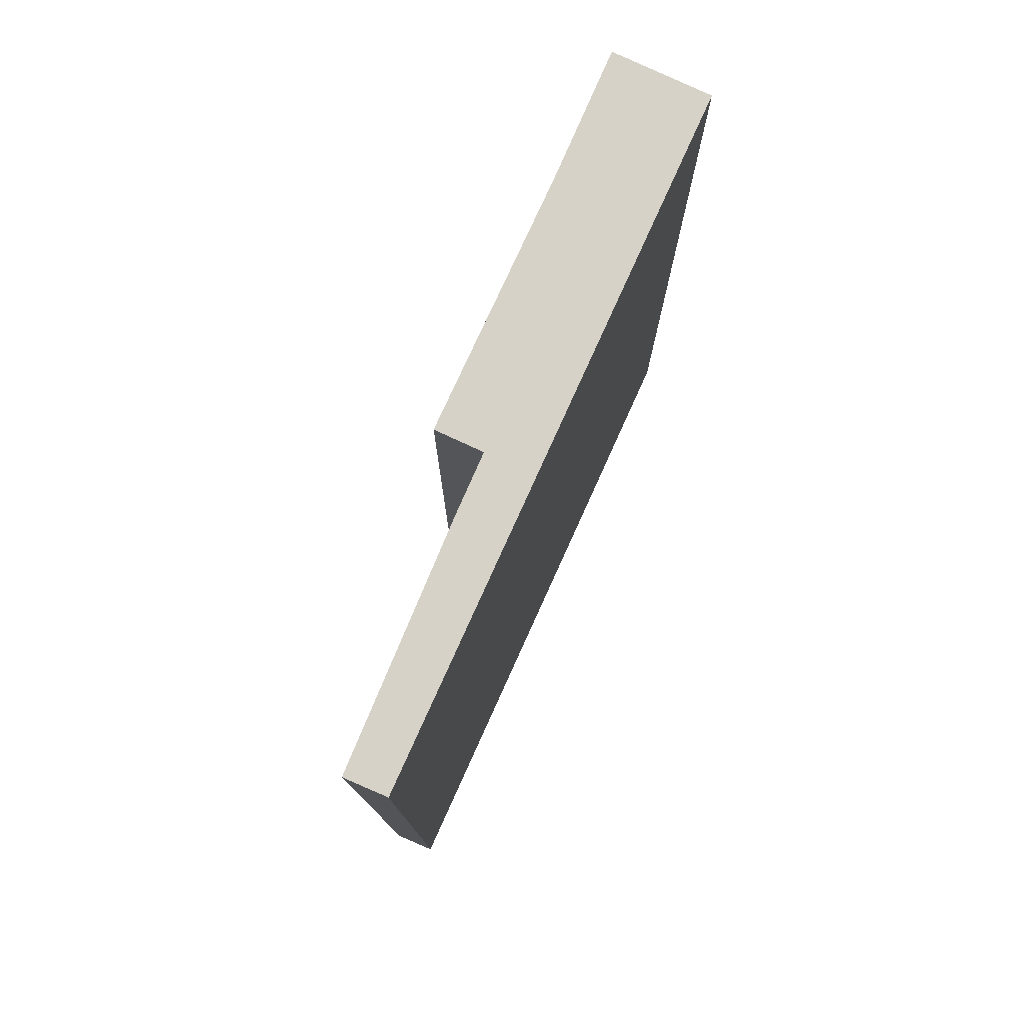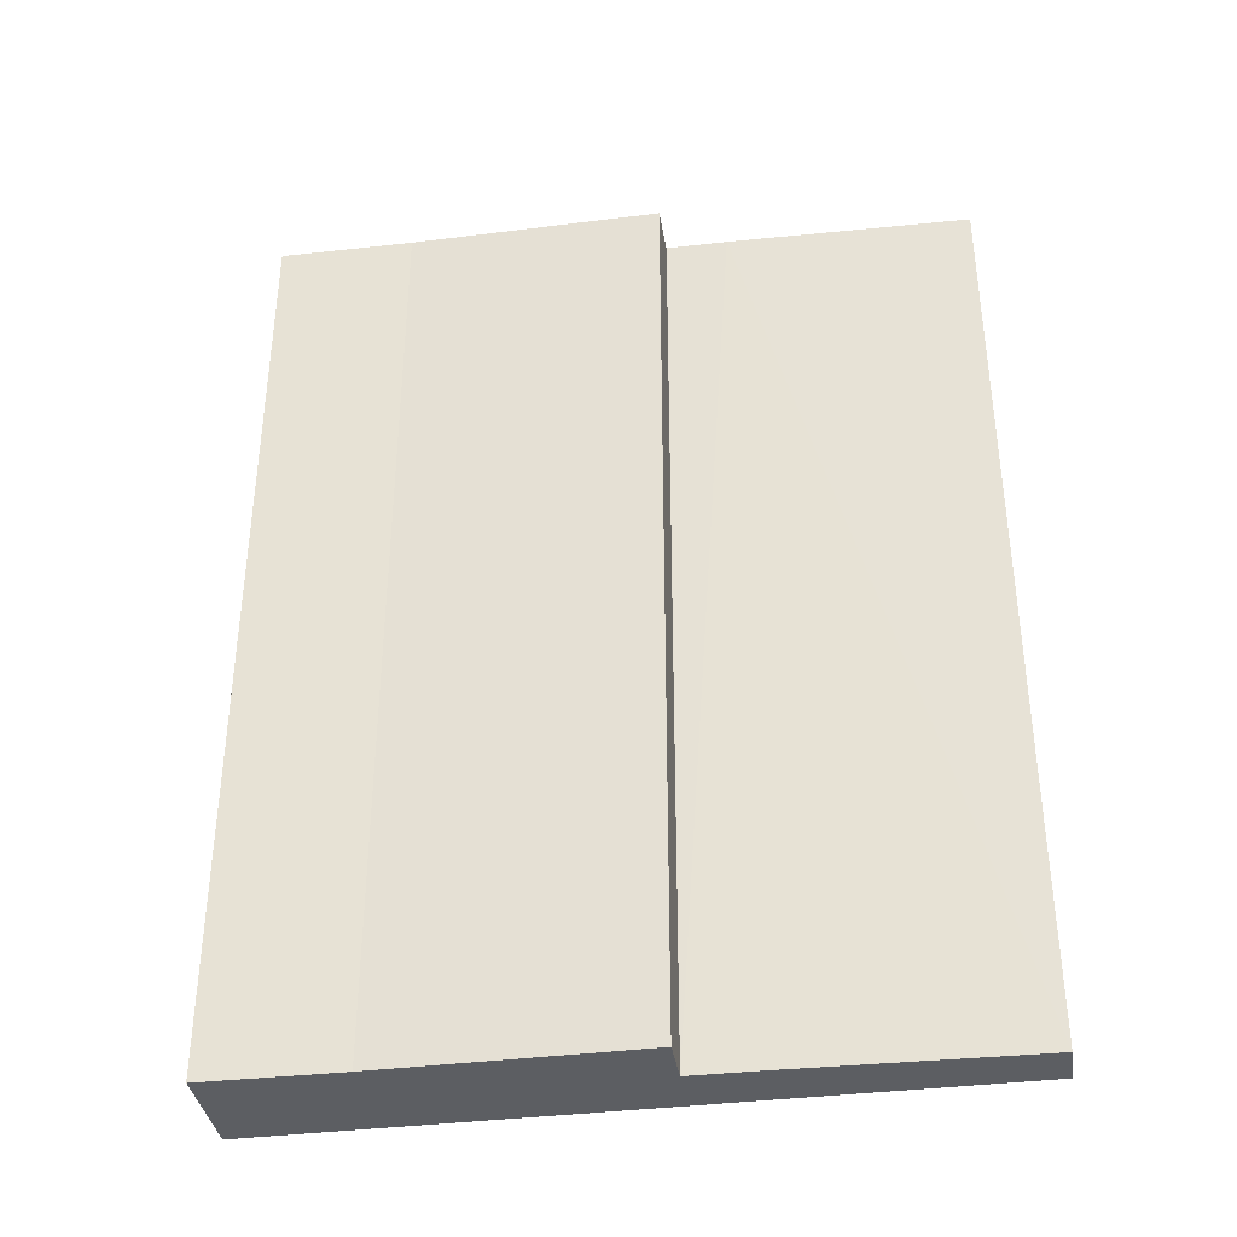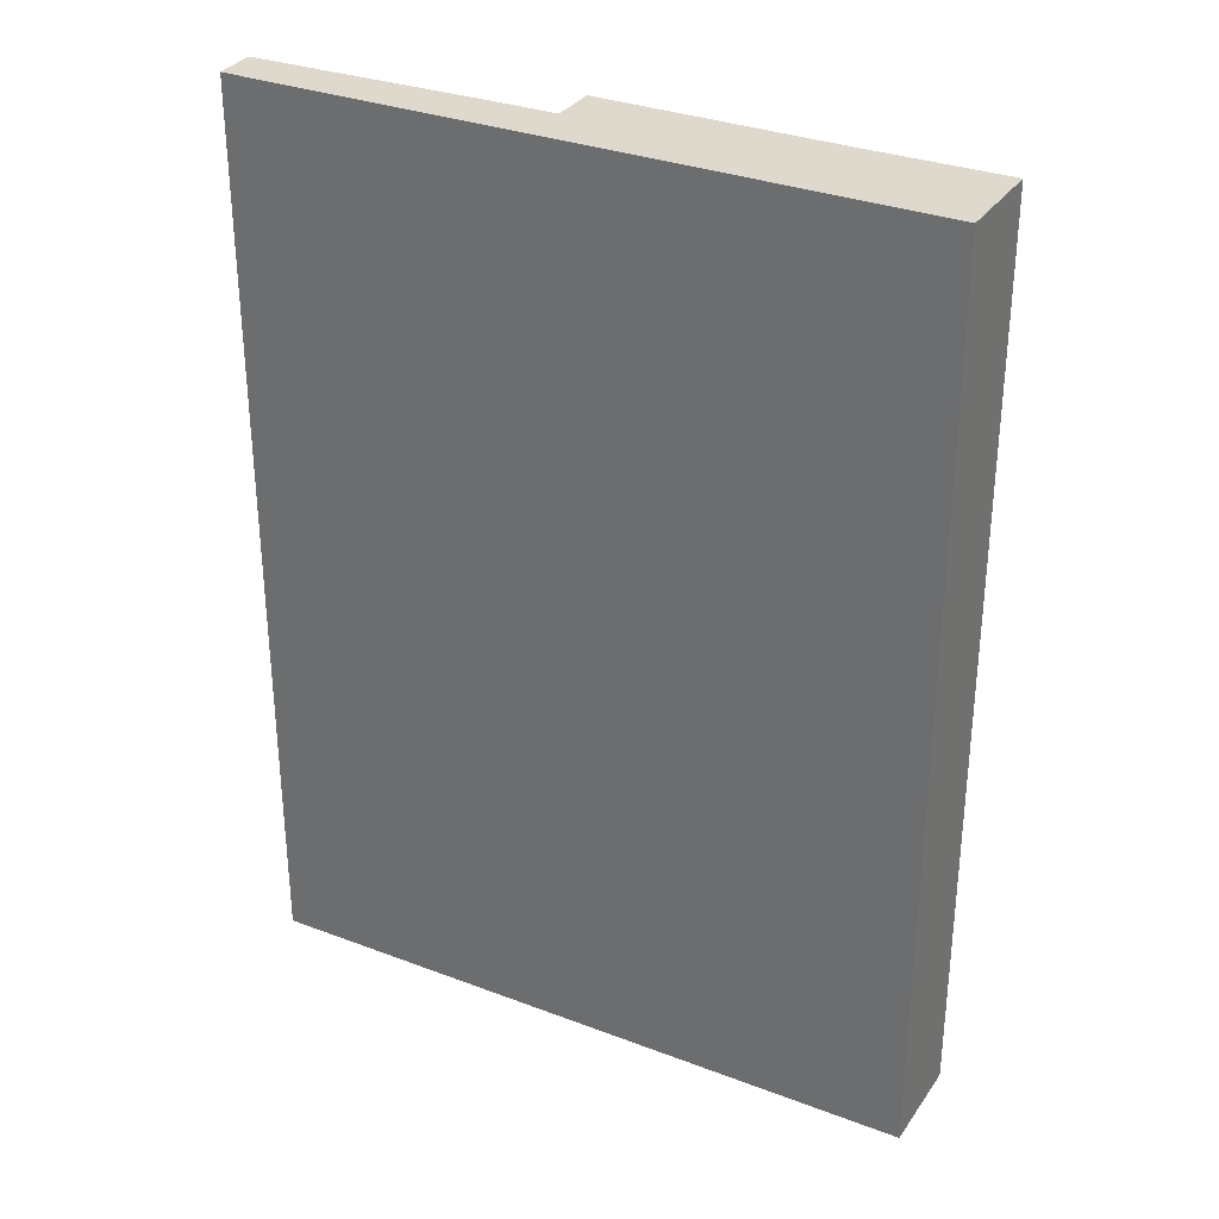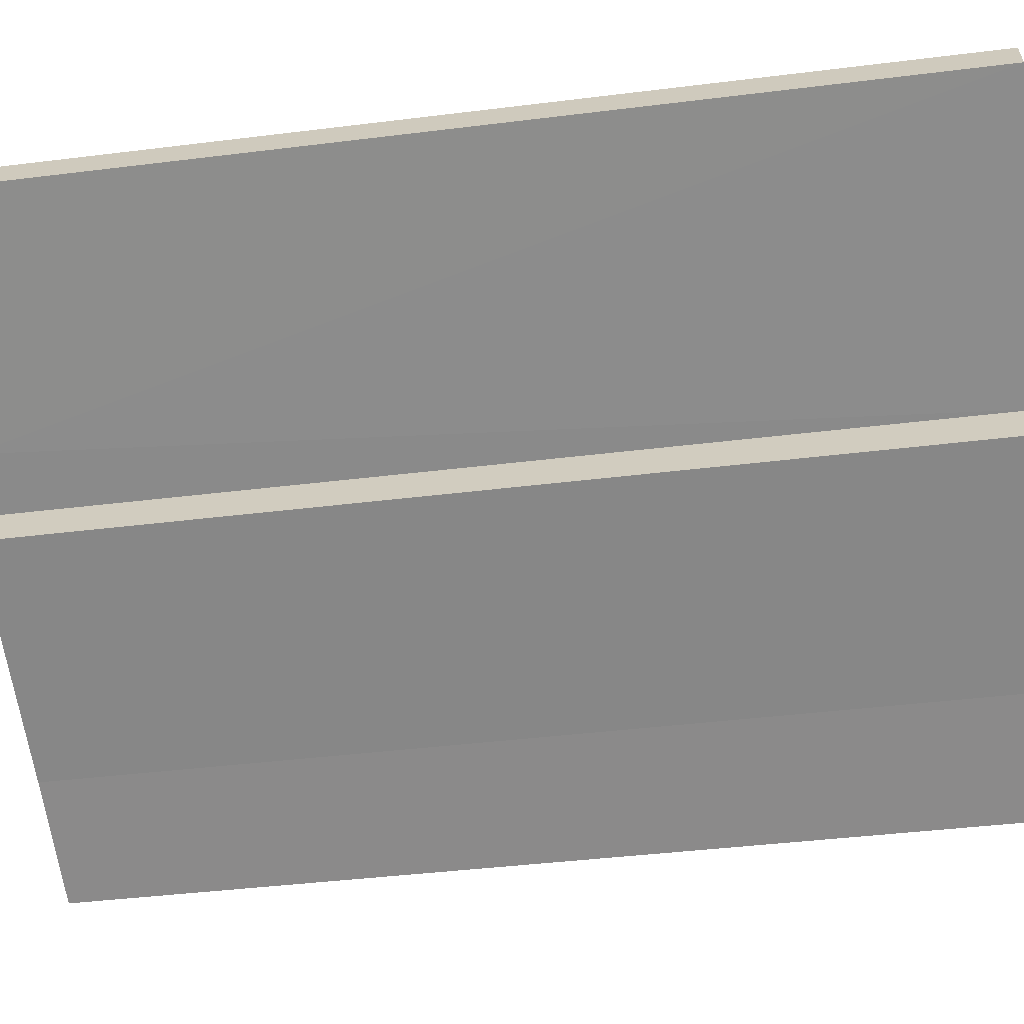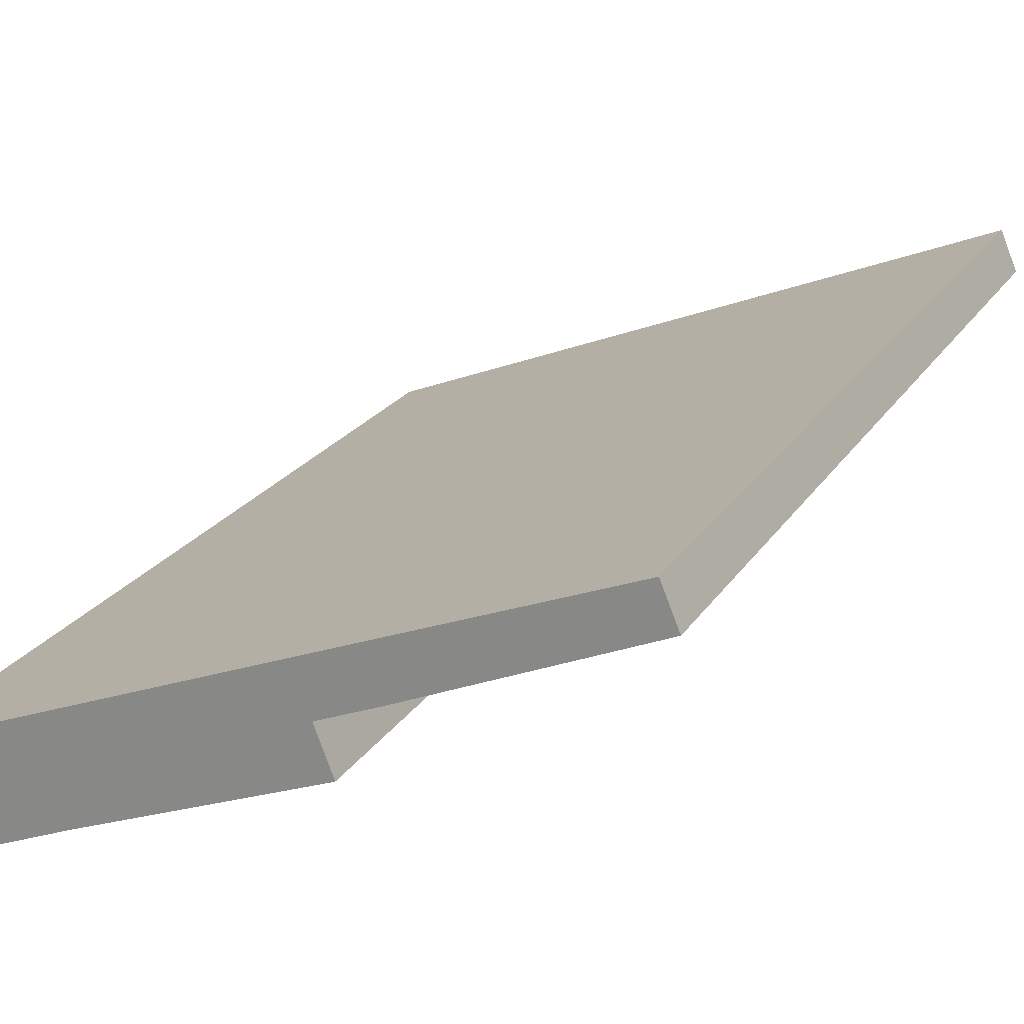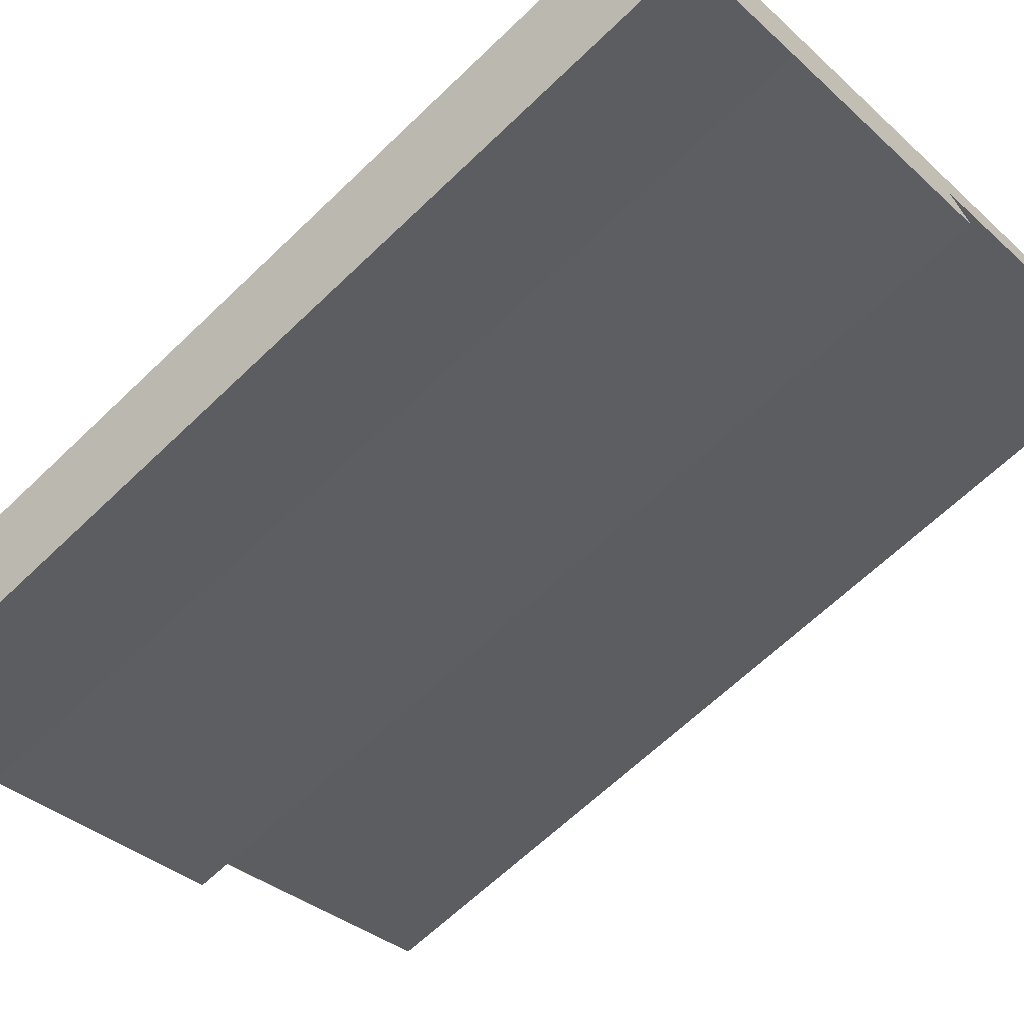
<metadata>
{"format":"obj","ext":"obj","renderer":"f3d","projection":"perspective","resolution":1024,"background":"white","views":[{"elev":78.3,"azim":-44.0,"up":"+Y"},{"elev":-38.1,"azim":-149.5,"up":"+Y"},{"elev":32.1,"azim":49.7,"up":"+Y"},{"elev":-41.8,"azim":-81.5,"up":"+Z"},{"elev":21.7,"azim":-156.2,"up":"+Z"},{"elev":-64.7,"azim":134.1,"up":"+Z"}]}
</metadata>
<code>
v  0.218 12.23 0.522
v  2.938 12.23 -1.263
v  0 12.23 7.486e-16
v  8.617 12.23 -2.818
v  3.682 12.23 -1.568
v  6.531 12.23 -3.362
v  8.156 12.23 -4.034
v  3.453 12.23 -2.159
v  8.156 2.47e-16 -4.034
v  6.531 2.059e-16 -3.362
v  3.453 1.322e-16 -2.159
v  3.682 9.601e-17 -1.568
v  0 0 0
v  2.938 7.734e-17 -1.263
v  0.218 -3.196e-17 0.522
v  8.617 1.726e-16 -2.818
g defaultobject
f 1 2 3
f 2 1 4
f 2 4 5
f 5 4 6
f 6 4 7
f 6 8 5
f 9 6 7
f 6 9 10
f 10 8 6
f 8 10 11
f 12 2 5
f 2 12 13
f 13 12 14
f 11 5 8
f 5 11 12
f 13 3 2
f 13 1 3
f 1 13 15
f 15 4 1
f 4 15 16
f 16 7 4
f 7 16 9
f 15 13 16
f 14 16 13
f 12 16 14
f 11 16 12
f 10 16 11
f 9 16 10

</code>
